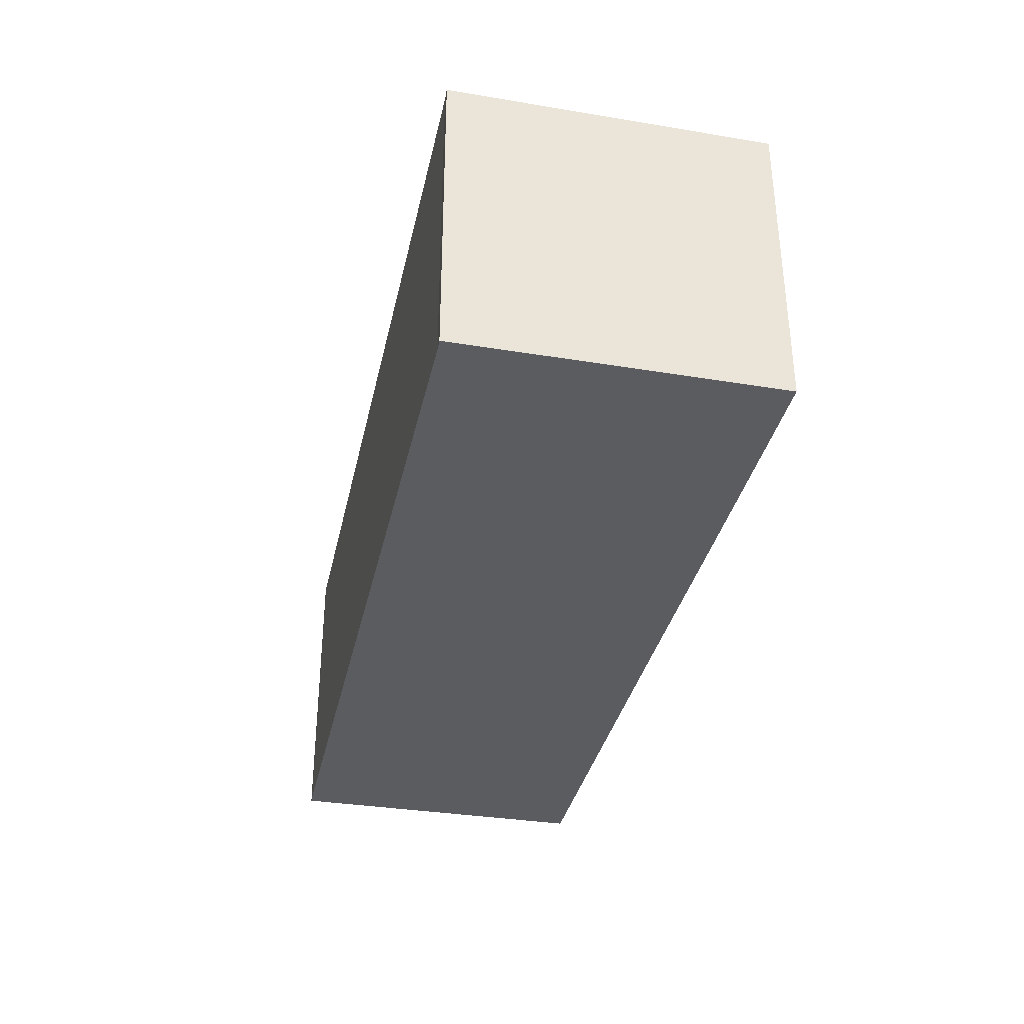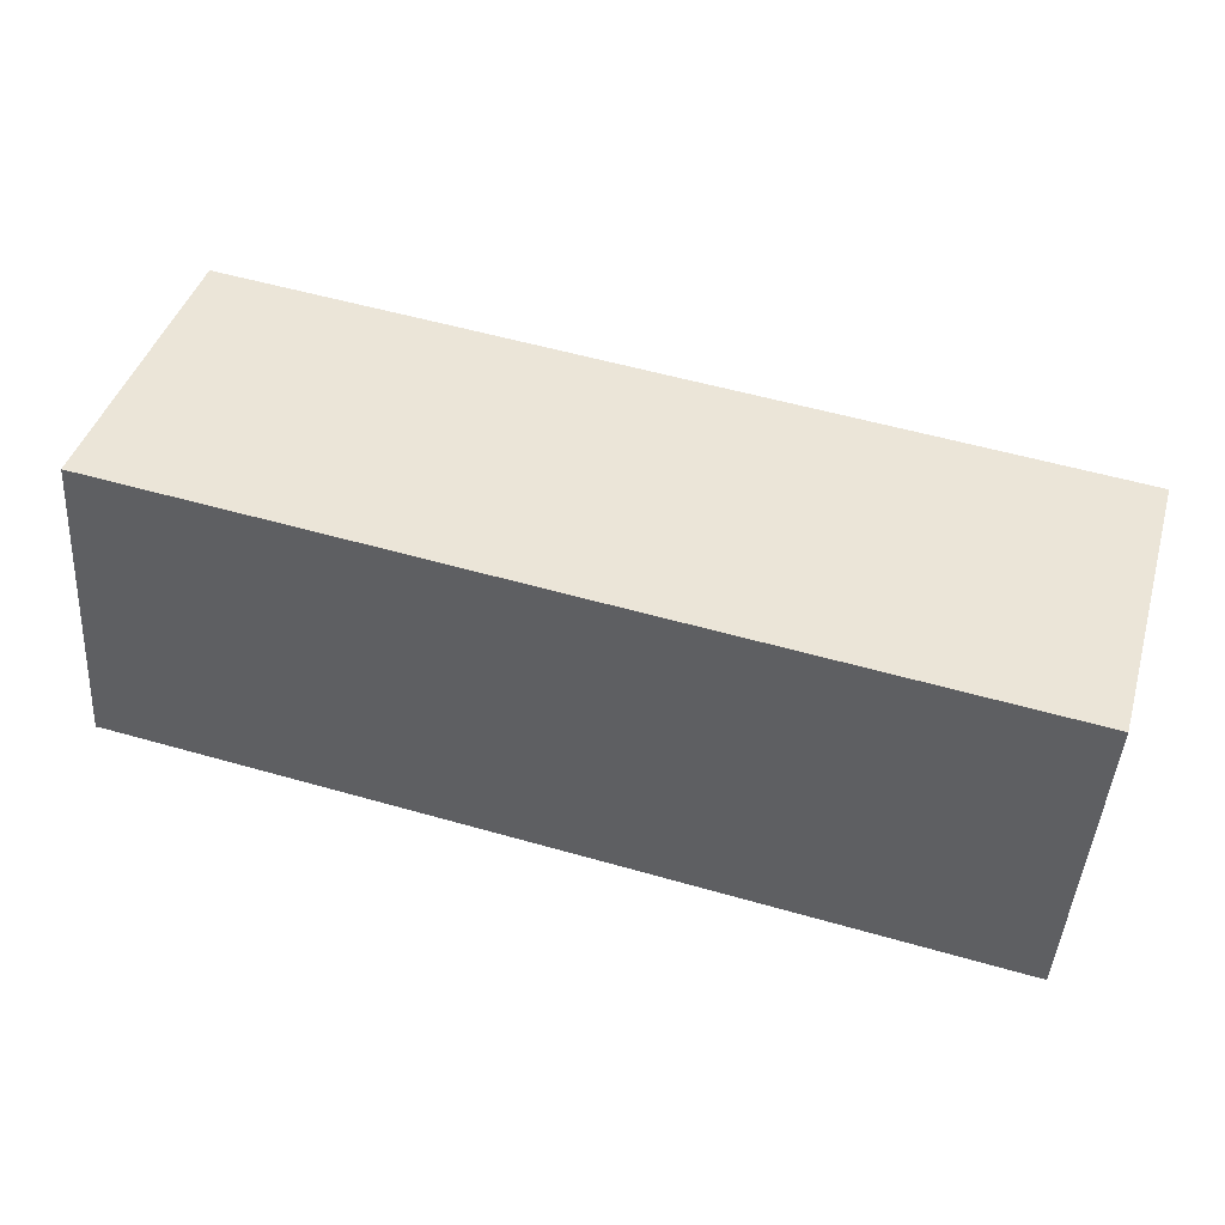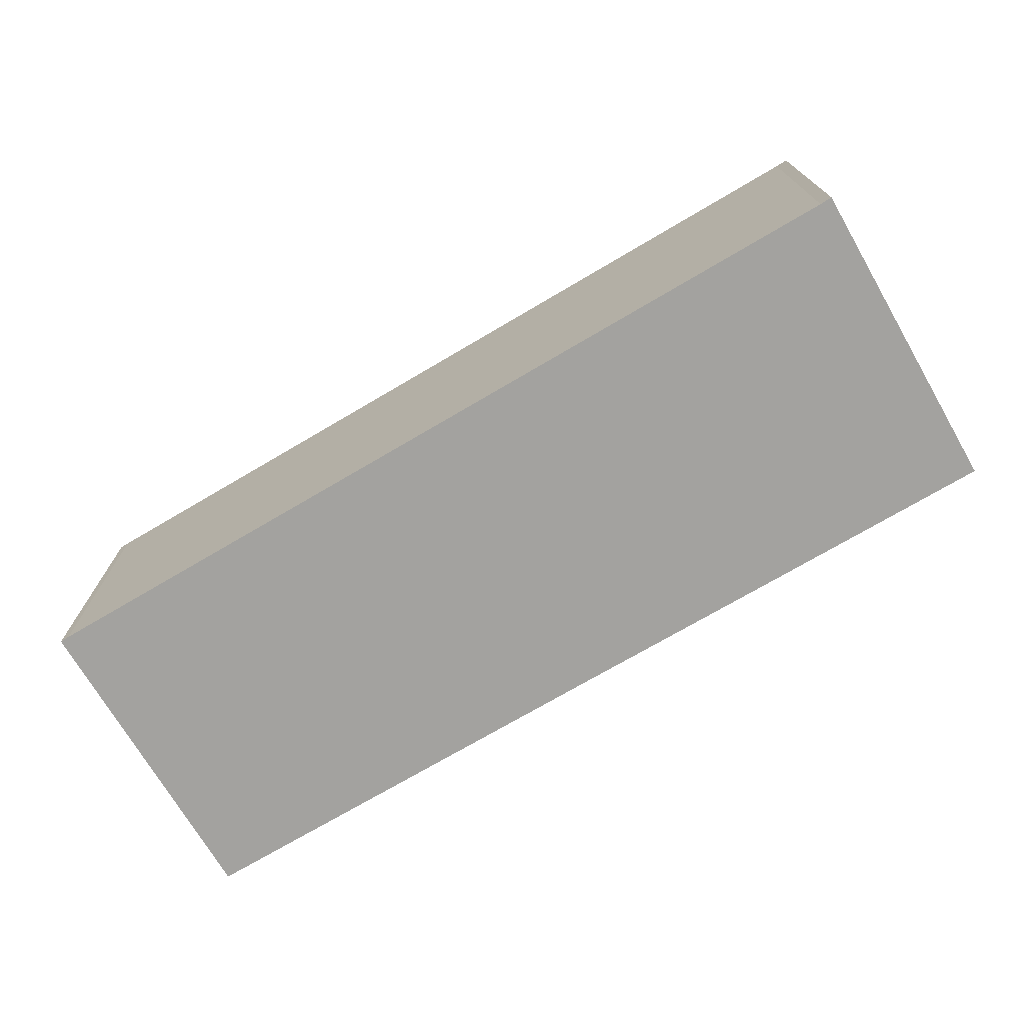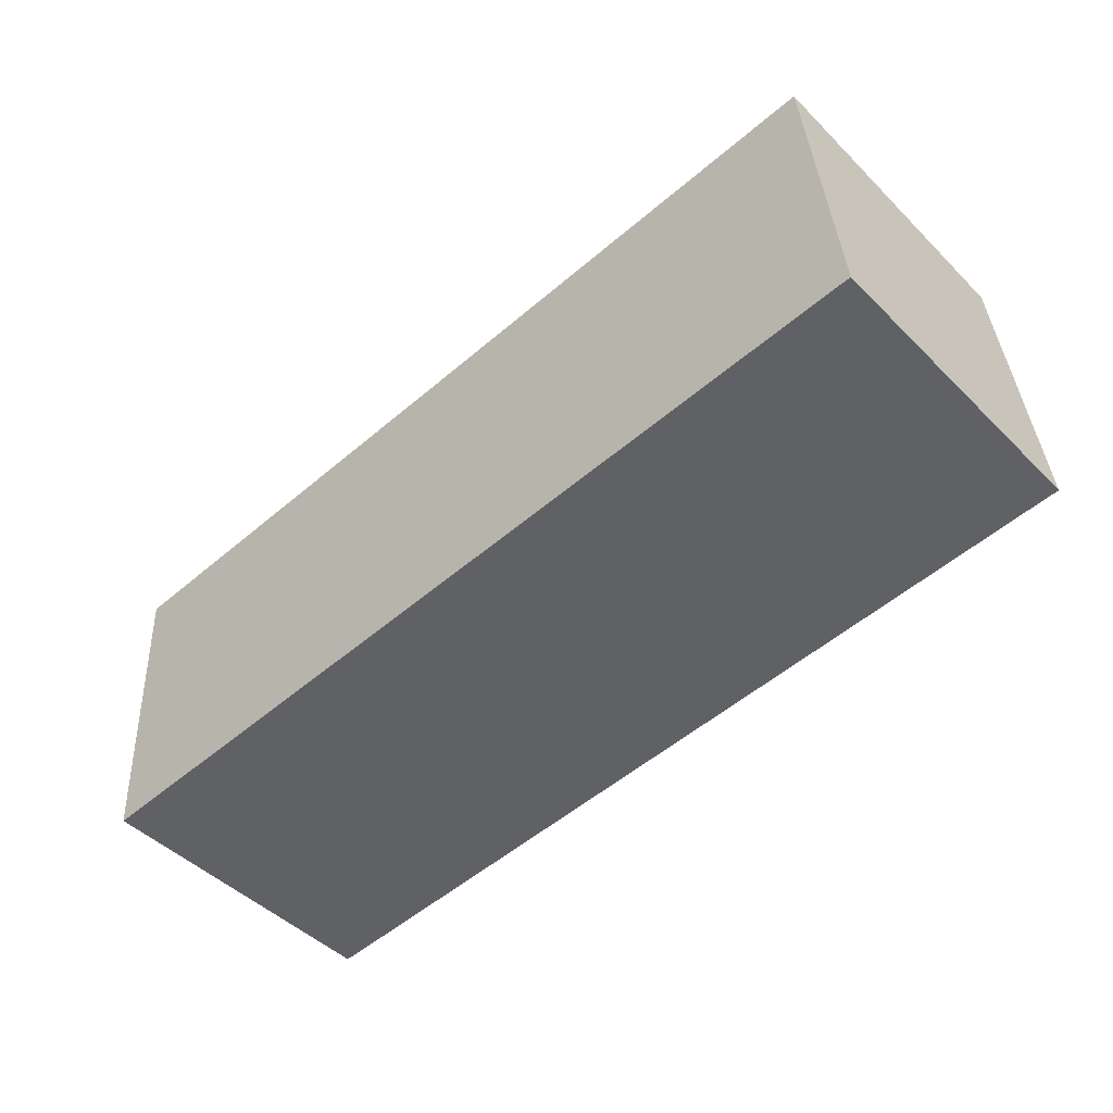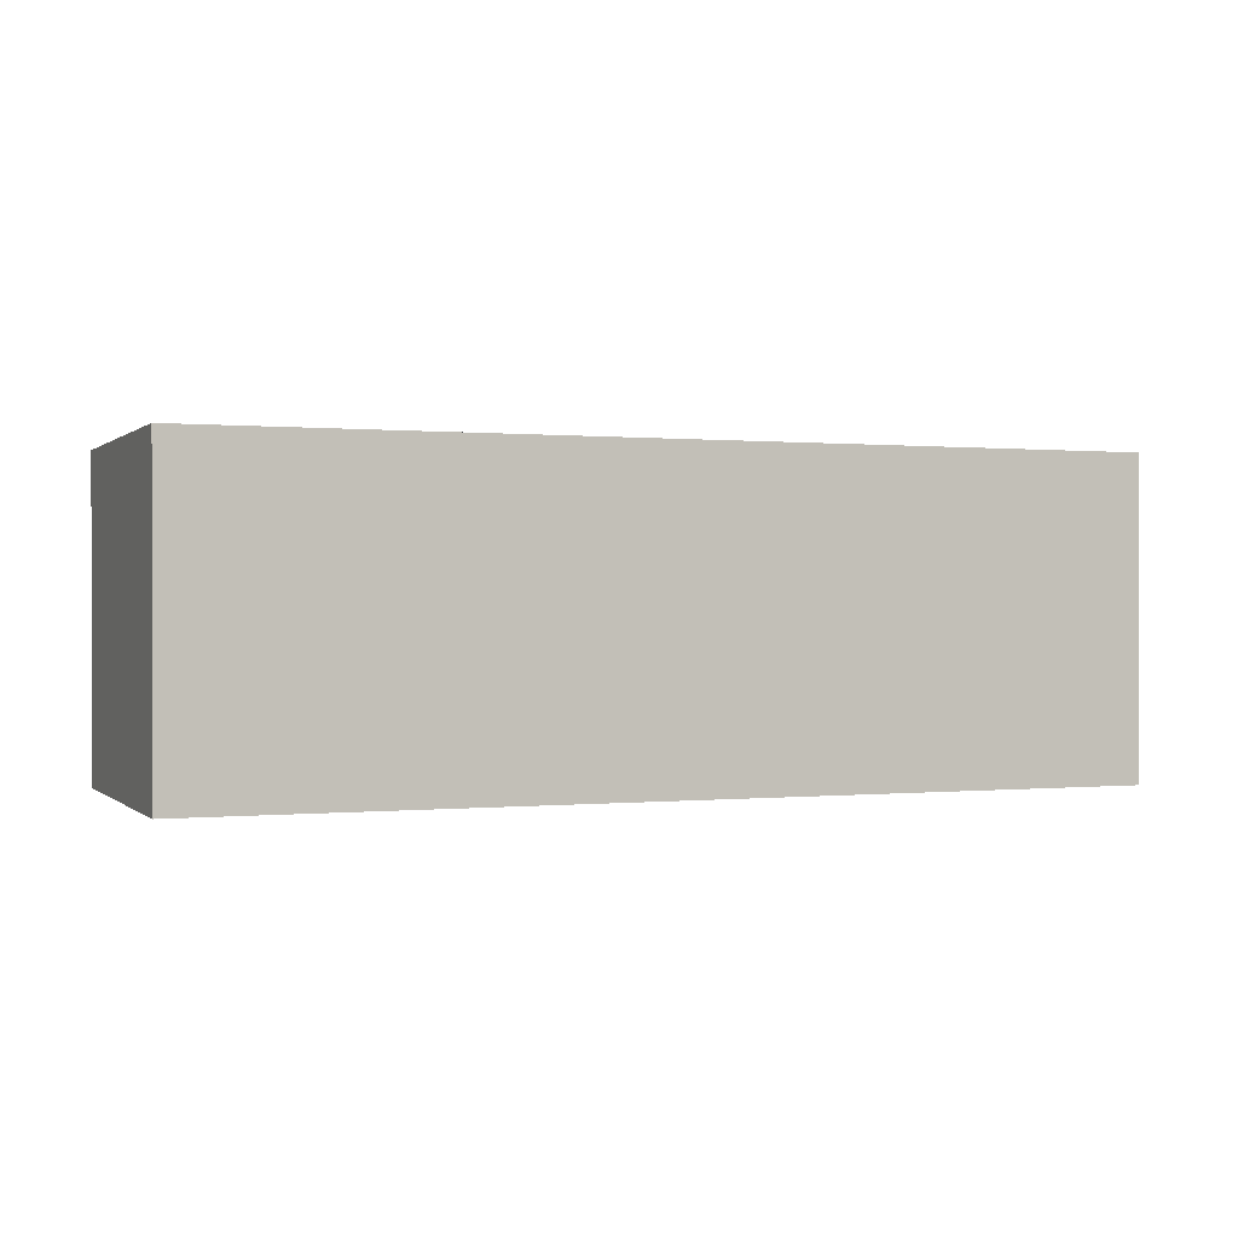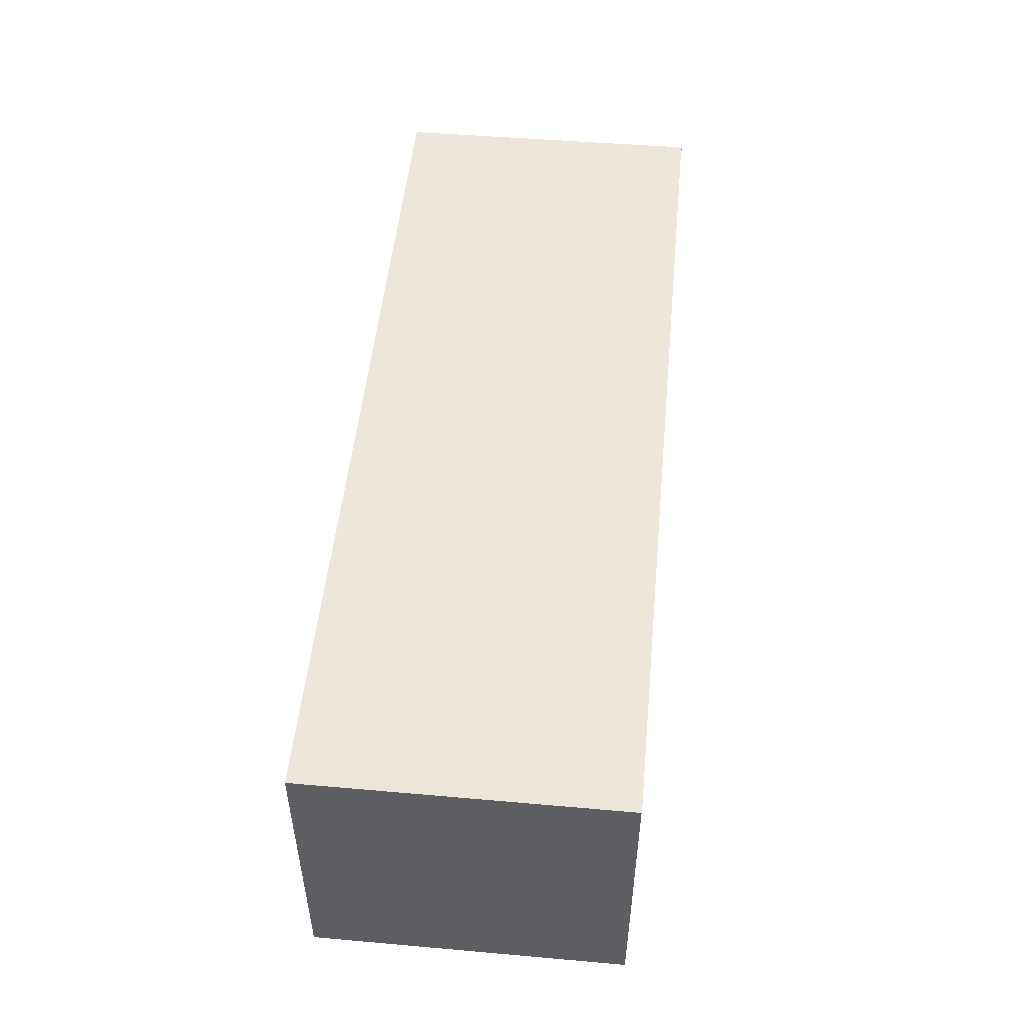
<metadata>
{"format":"obj","ext":"obj","renderer":"f3d","projection":"perspective","resolution":1024,"background":"white","views":[{"elev":-34.7,"azim":-98.3,"up":"+Y"},{"elev":42.9,"azim":16.2,"up":"+Z"},{"elev":-72.5,"azim":-145.7,"up":"+Y"},{"elev":-47.6,"azim":-137.7,"up":"+Z"},{"elev":0.3,"azim":-17.5,"up":"+Y"},{"elev":51.0,"azim":99.3,"up":"+Y"}]}
</metadata>
<code>
v  0.815 10.7 11.06
v  0.421 10.7 -0.012
v  0 10.7 6.551e-16
v  6.377 10.7 -0.404
v  15.62 10.7 -1.011
v  9.038 10.7 10.53
v  31.14 10.7 -2.032
v  16.56 10.7 10.03
v  31.47 10.7 -2.041
v  32.2 10.7 9.023
v  32.2 -5.525e-16 9.023
v  31.47 1.25e-16 -2.041
v  31.14 1.244e-16 -2.032
v  15.62 6.191e-17 -1.011
v  6.377 2.474e-17 -0.404
v  0.421 7.348e-19 -0.012
v  0 0 0
v  0.815 -6.771e-16 11.06
v  9.038 -6.445e-16 10.53
v  16.56 -6.139e-16 10.03
g defaultobject
f 1 2 3
f 2 1 4
f 4 1 5
f 5 1 6
f 5 6 7
f 7 6 8
f 7 8 9
f 9 8 10
f 11 9 10
f 9 11 12
f 12 7 9
f 7 12 13
f 13 5 7
f 5 13 14
f 5 14 4
f 4 14 15
f 4 15 2
f 2 15 16
f 16 3 2
f 3 16 17
f 17 1 3
f 1 17 18
f 18 6 1
f 6 18 19
f 6 19 8
f 8 19 20
f 8 20 10
f 10 20 11
f 16 18 17
f 18 16 19
f 19 16 15
f 19 15 14
f 19 14 20
f 20 14 13
f 20 13 11
f 11 13 12

</code>
